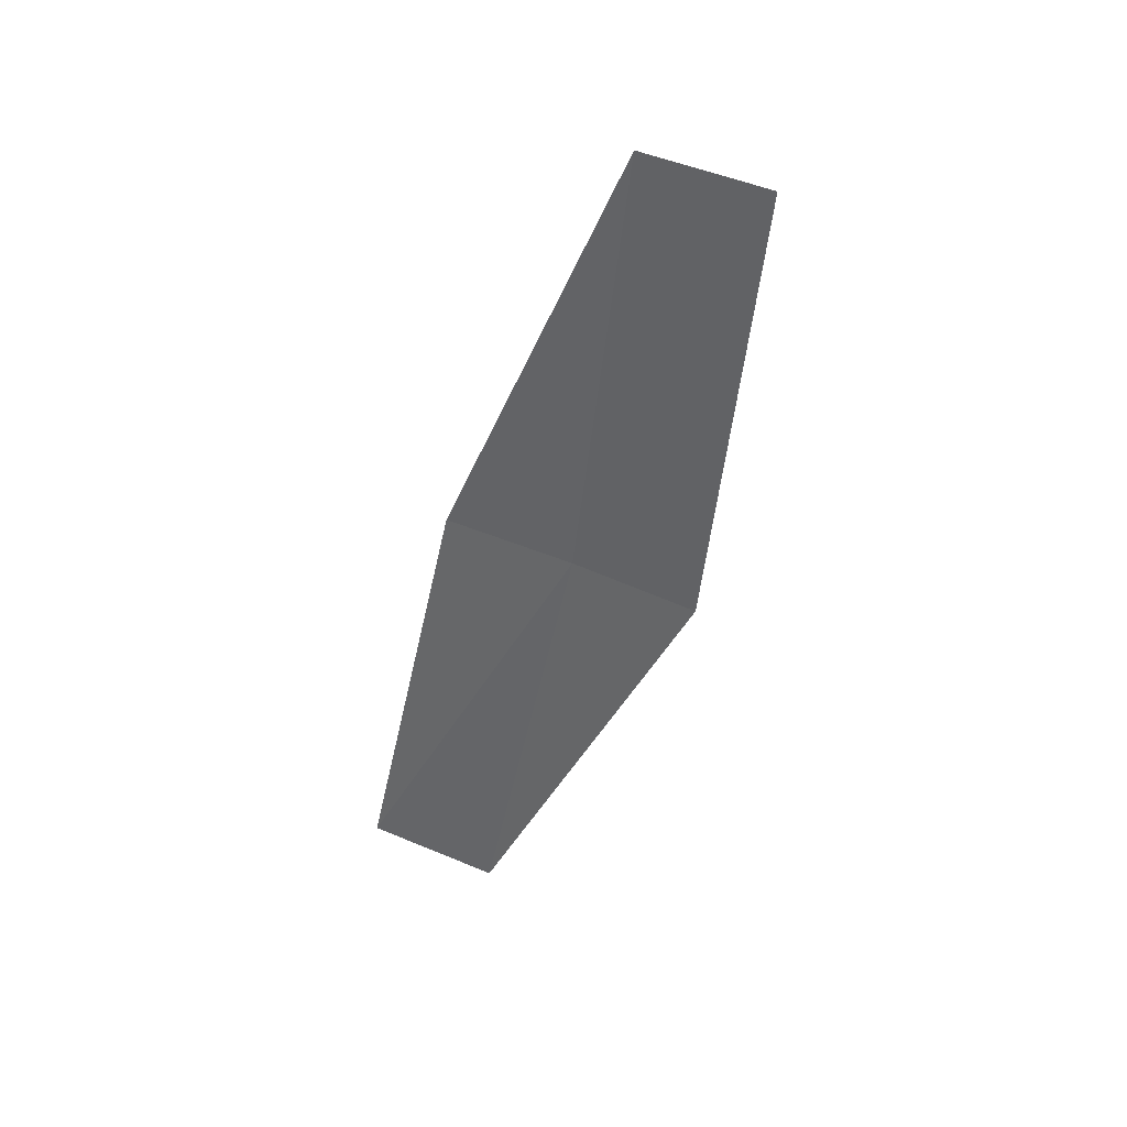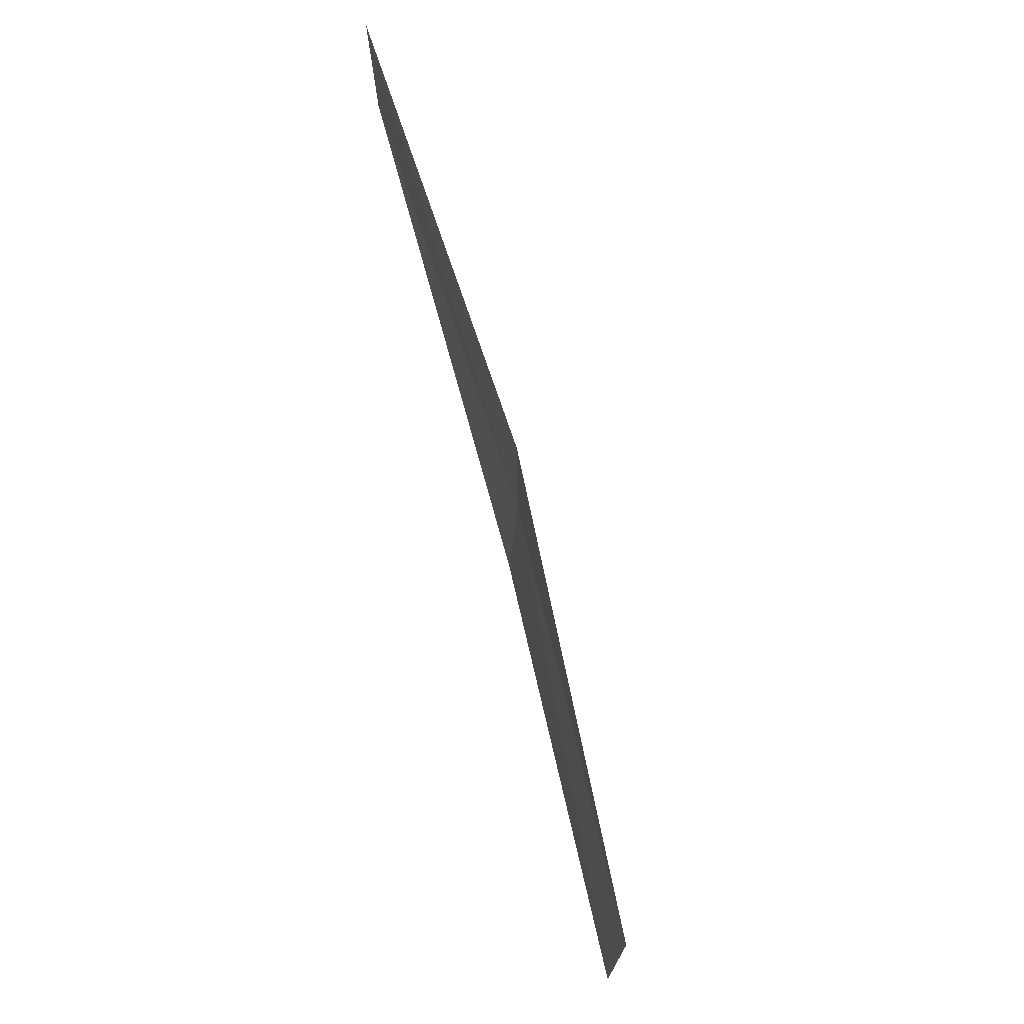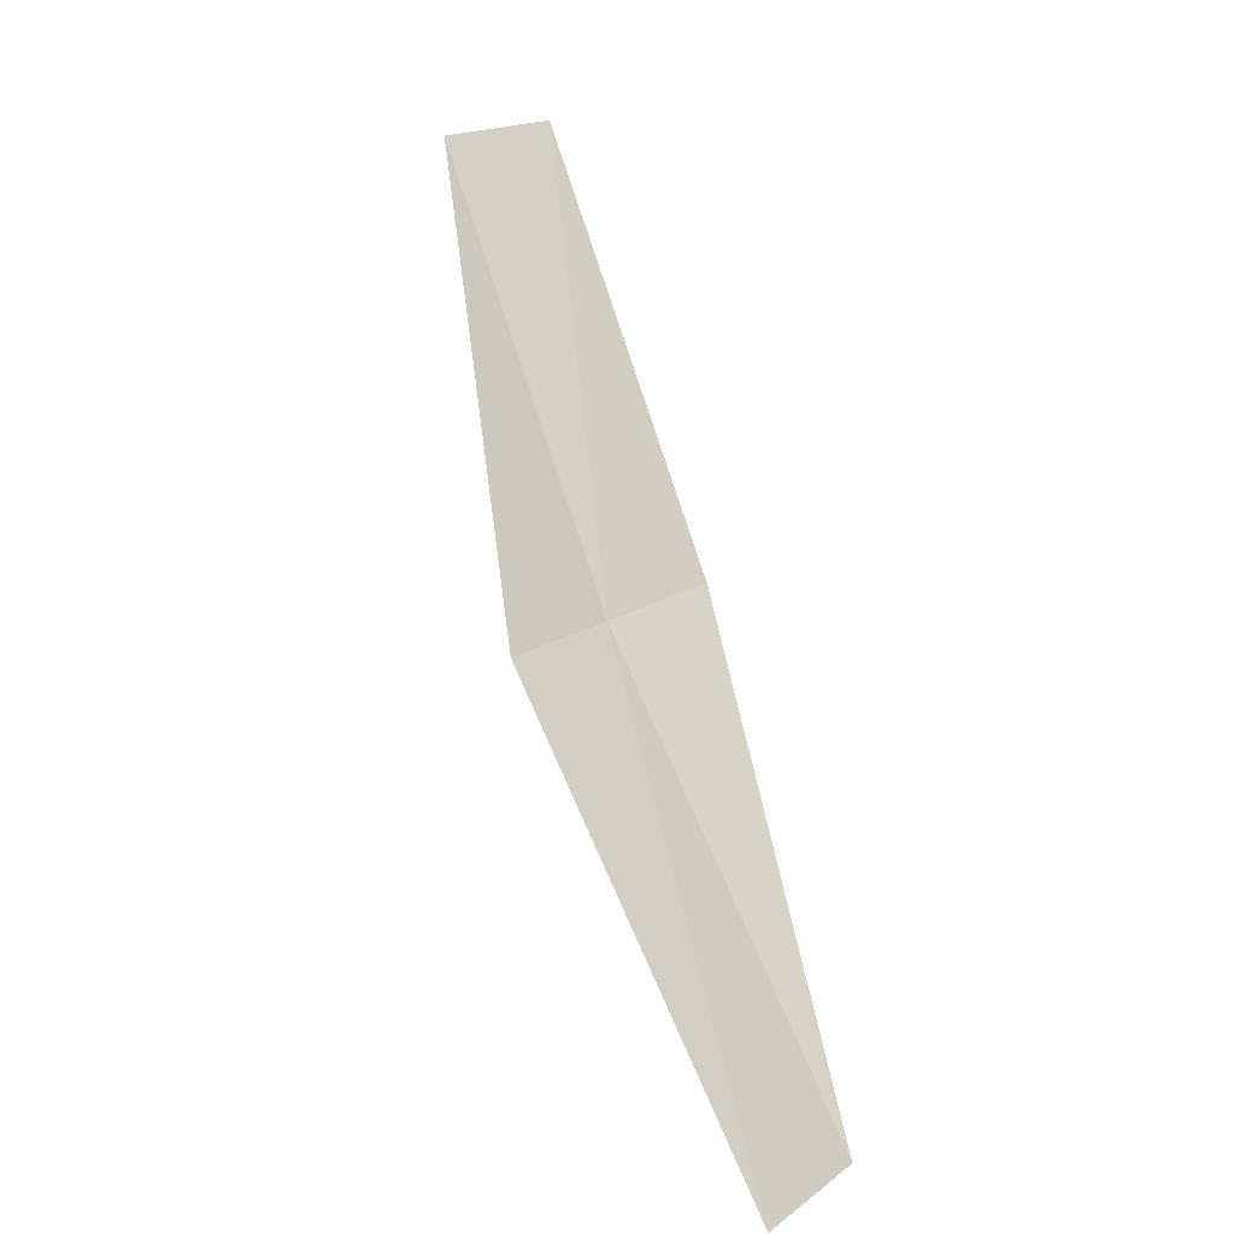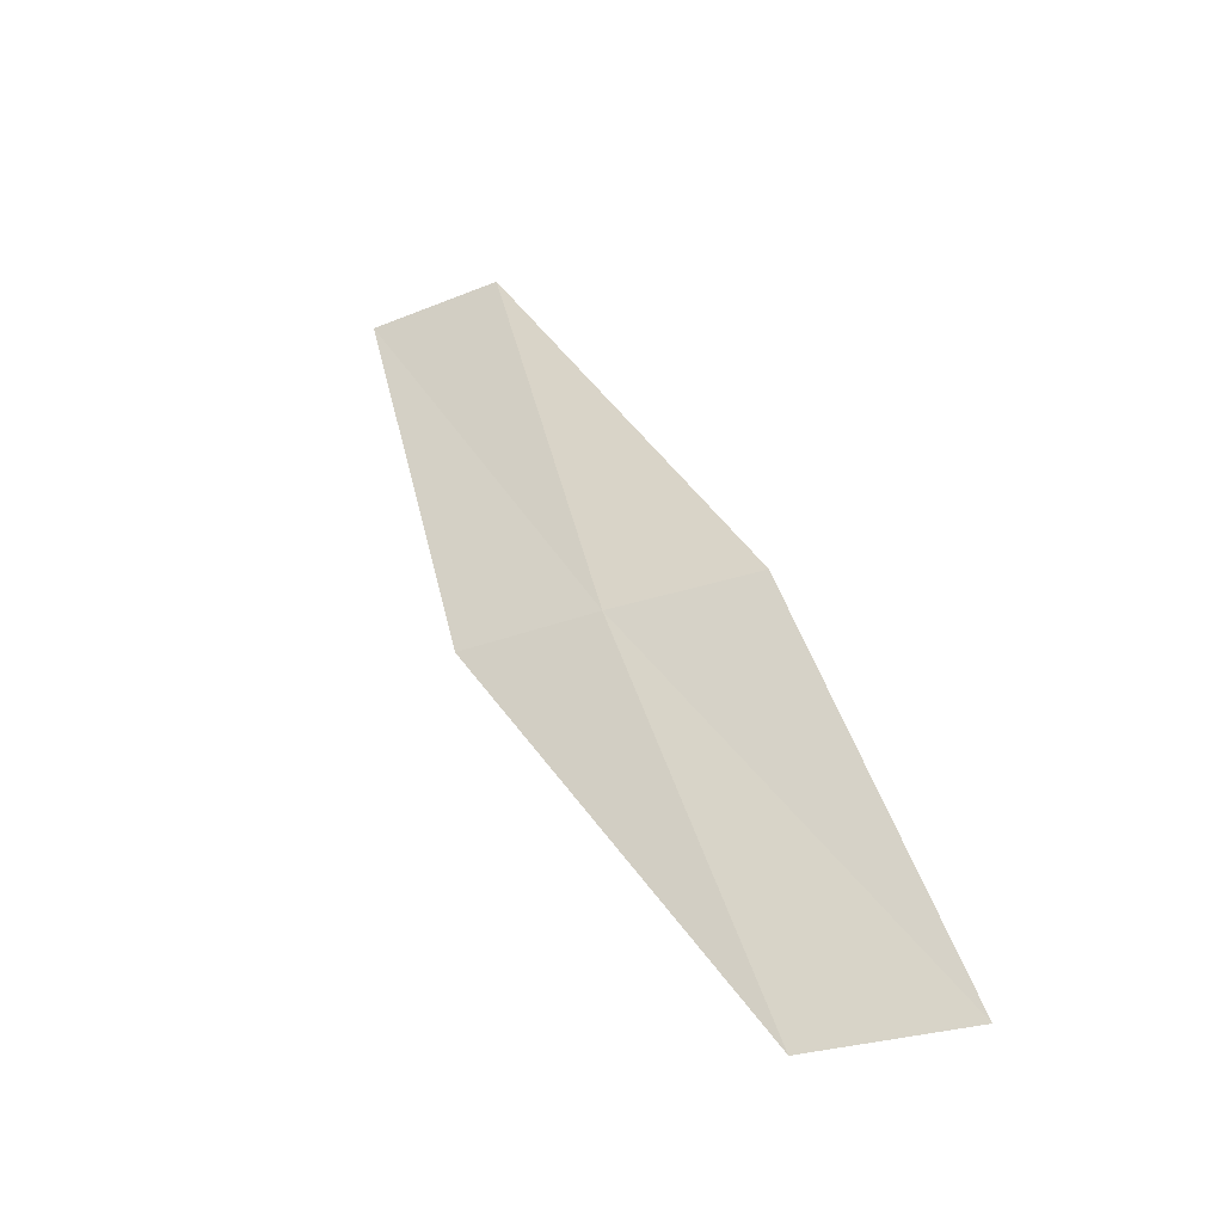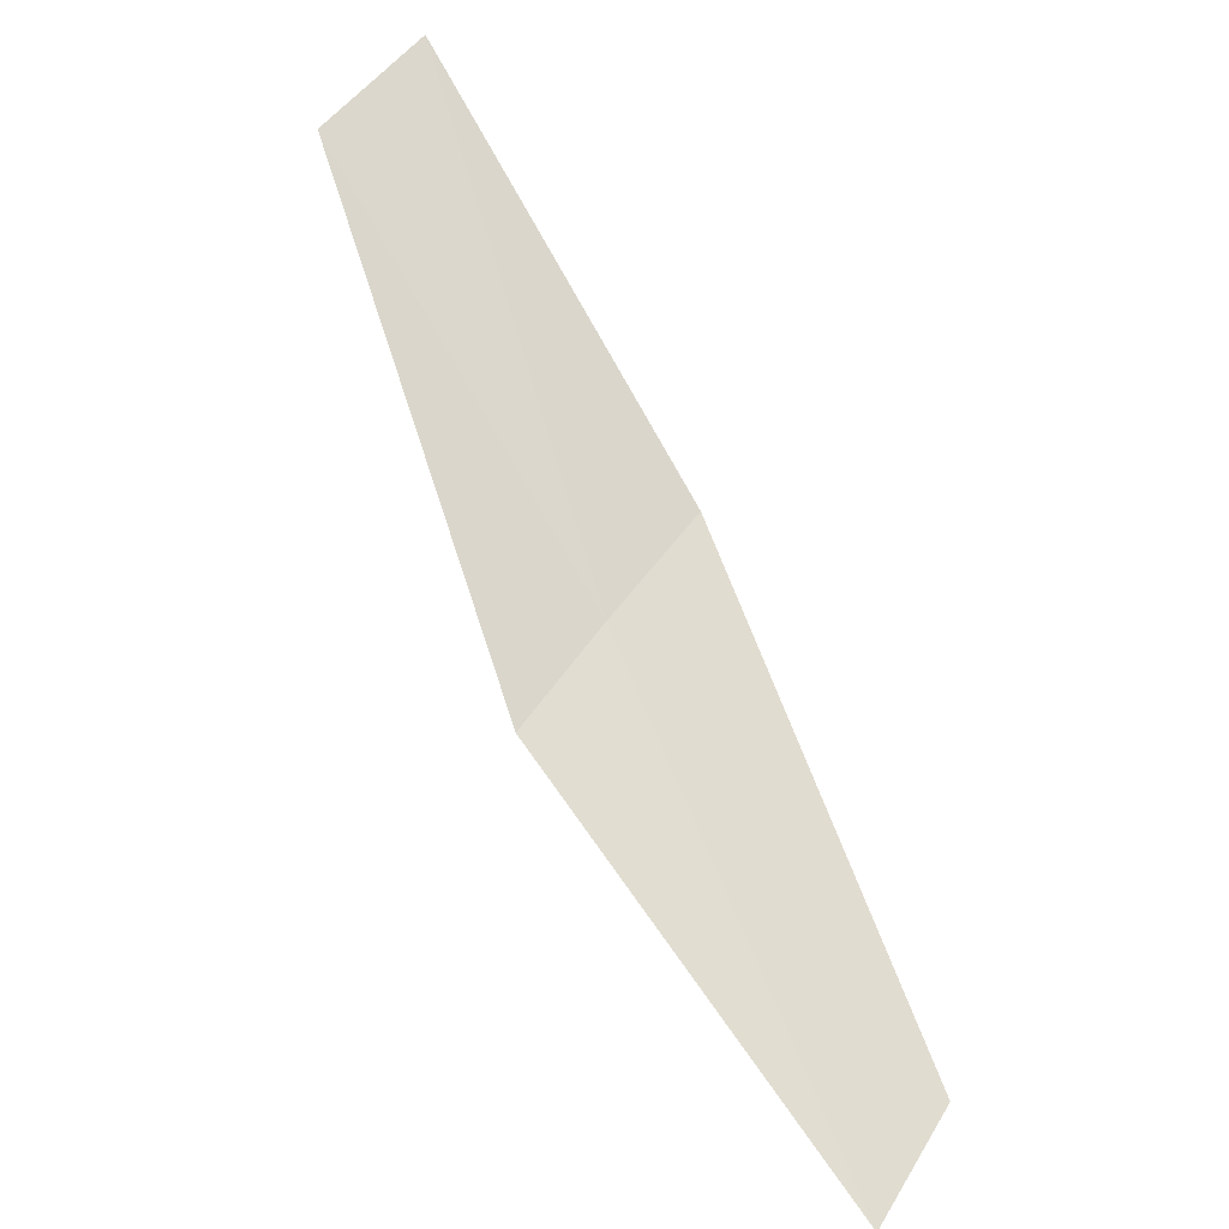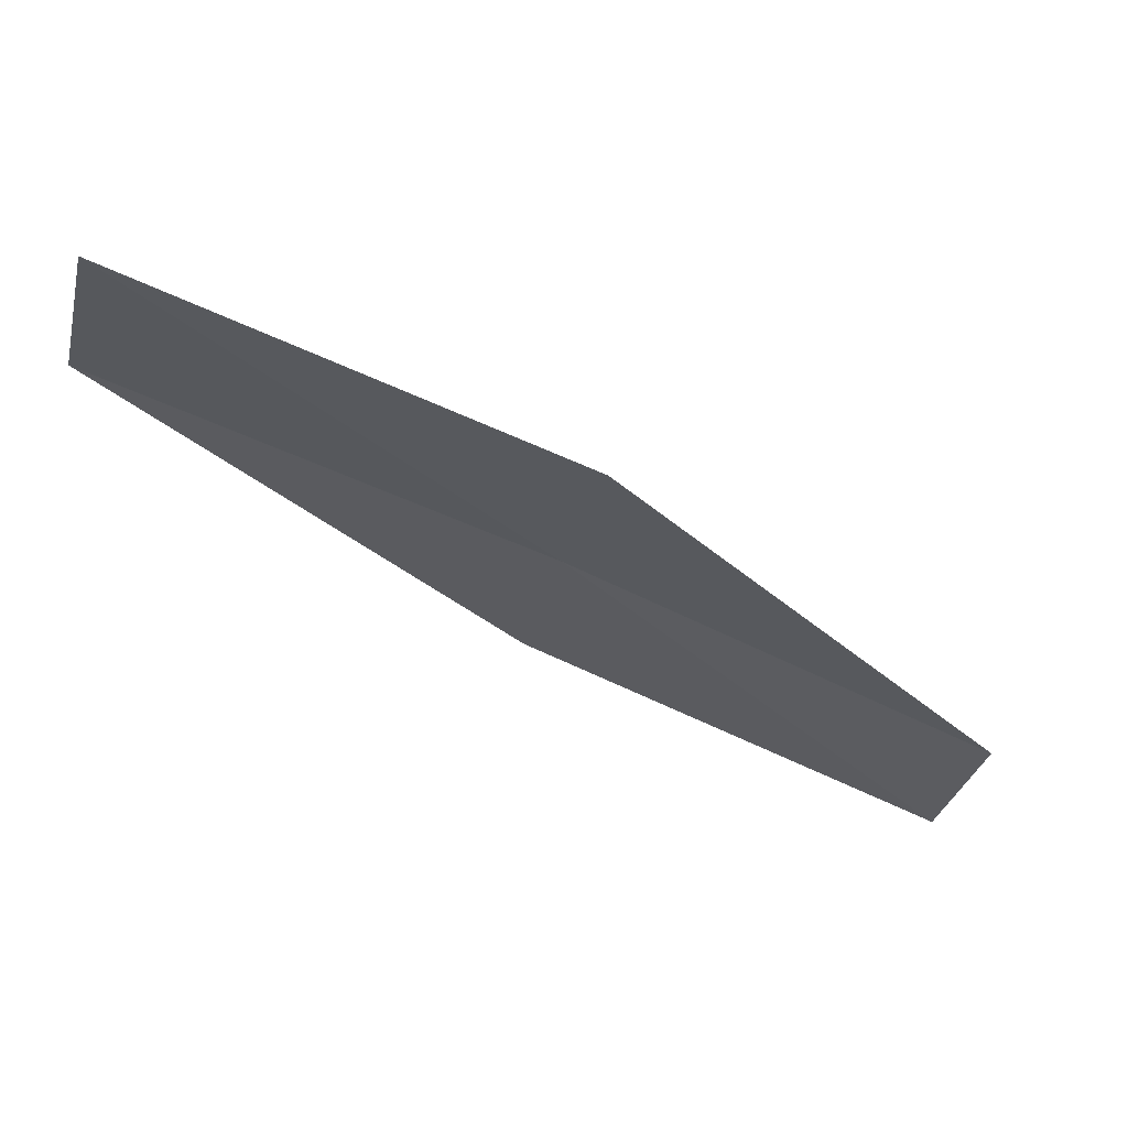
<metadata>
{"format":"obj","ext":"obj","renderer":"f3d","projection":"perspective","resolution":1024,"background":"white","views":[{"elev":13.8,"azim":-22.9,"up":"+Z"},{"elev":-32.8,"azim":28.5,"up":"+Z"},{"elev":-78.6,"azim":-159.7,"up":"+Y"},{"elev":-15.3,"azim":141.8,"up":"+Z"},{"elev":-58.5,"azim":-144.4,"up":"+Y"},{"elev":31.8,"azim":-101.1,"up":"+Y"}]}
</metadata>
<code>
v 19.2 167.2 14.1
v 18.78 167.9 14.22
v 18.76 169.1 12.12
v 19.21 168.4 12.02
v 18.97 166 16.19
v 19.3 165.4 16.05
v 19.56 166.6 13.98
f 1 3 2
f 1 4 3
f 1 2 5
f 1 5 6
f 1 6 7
f 1 7 4

</code>
